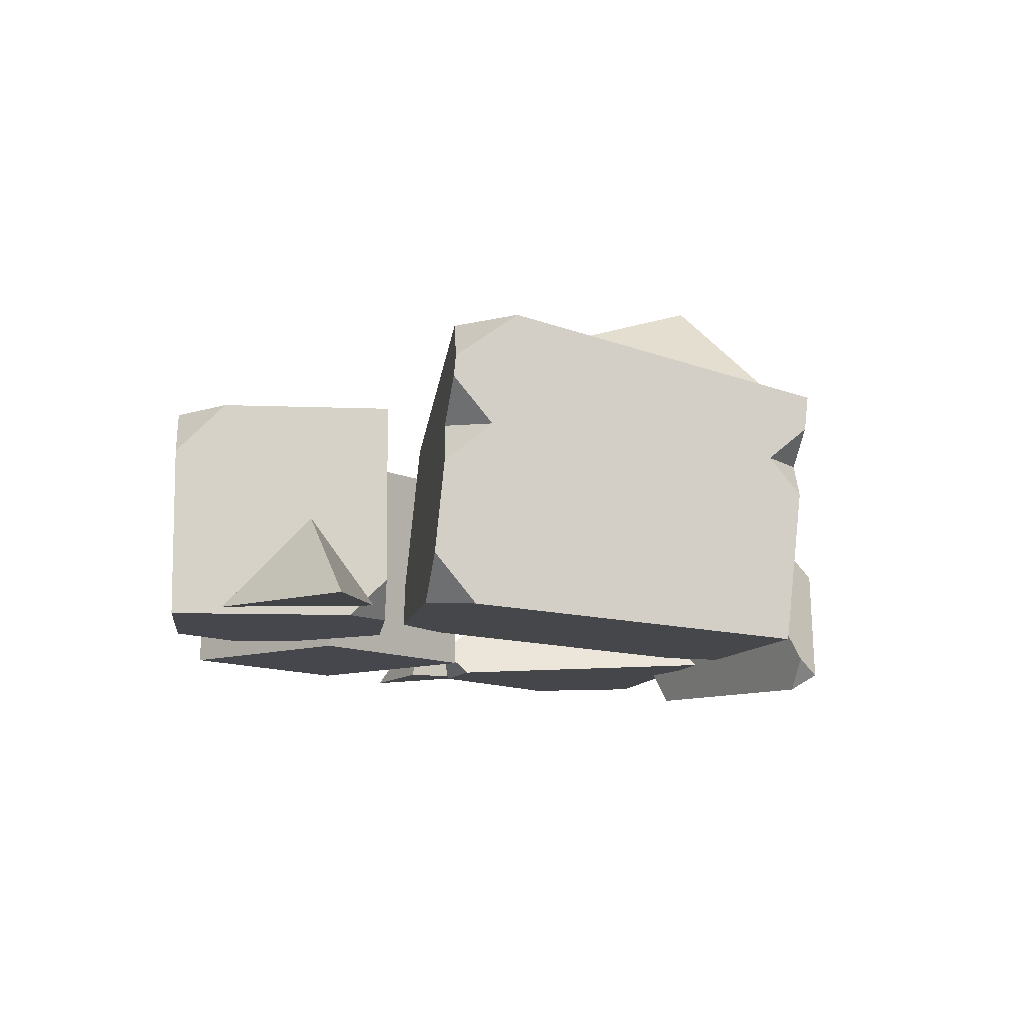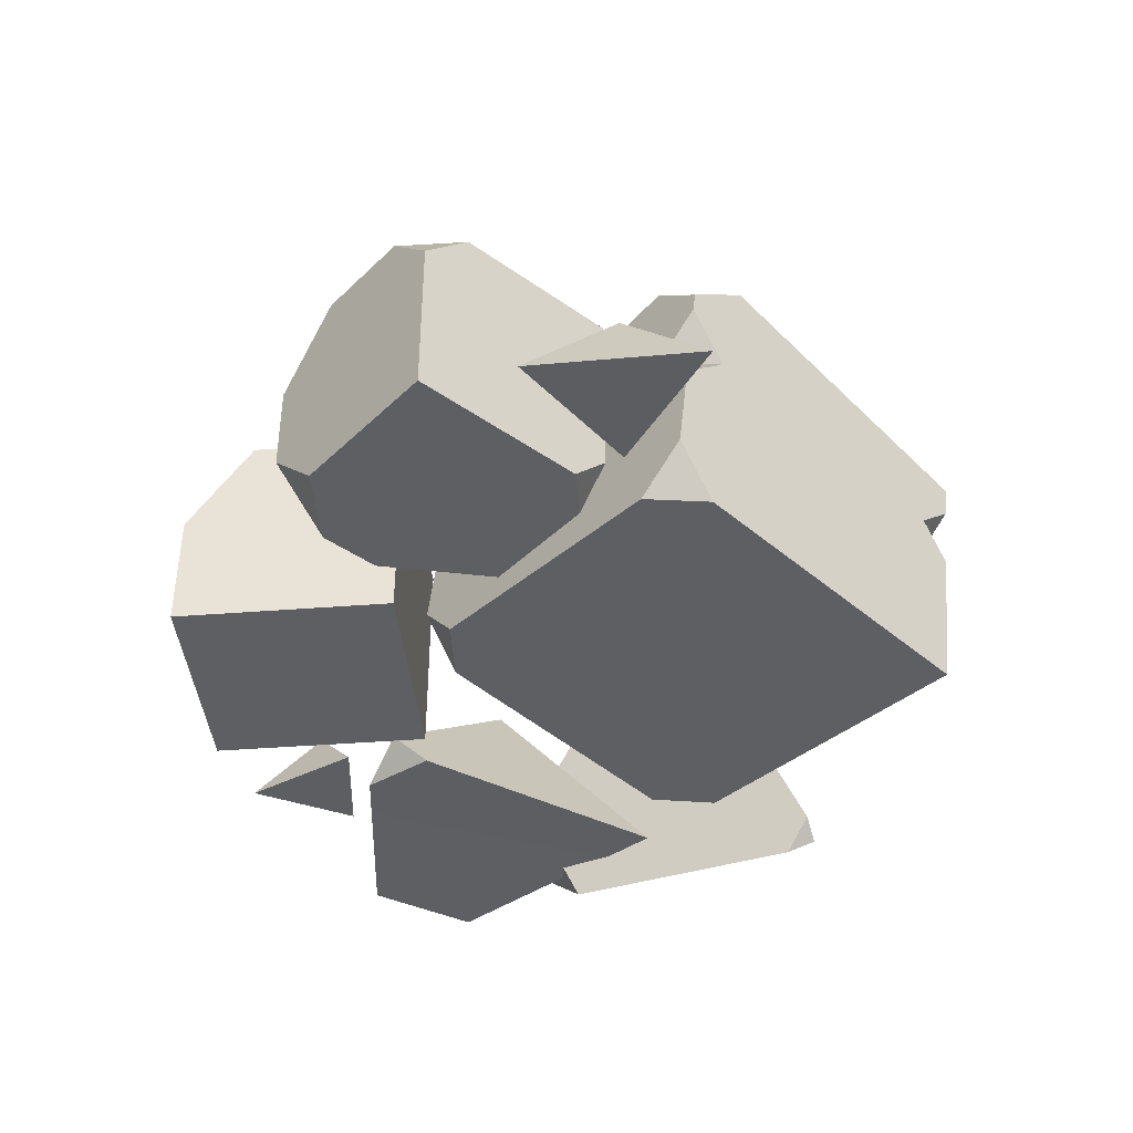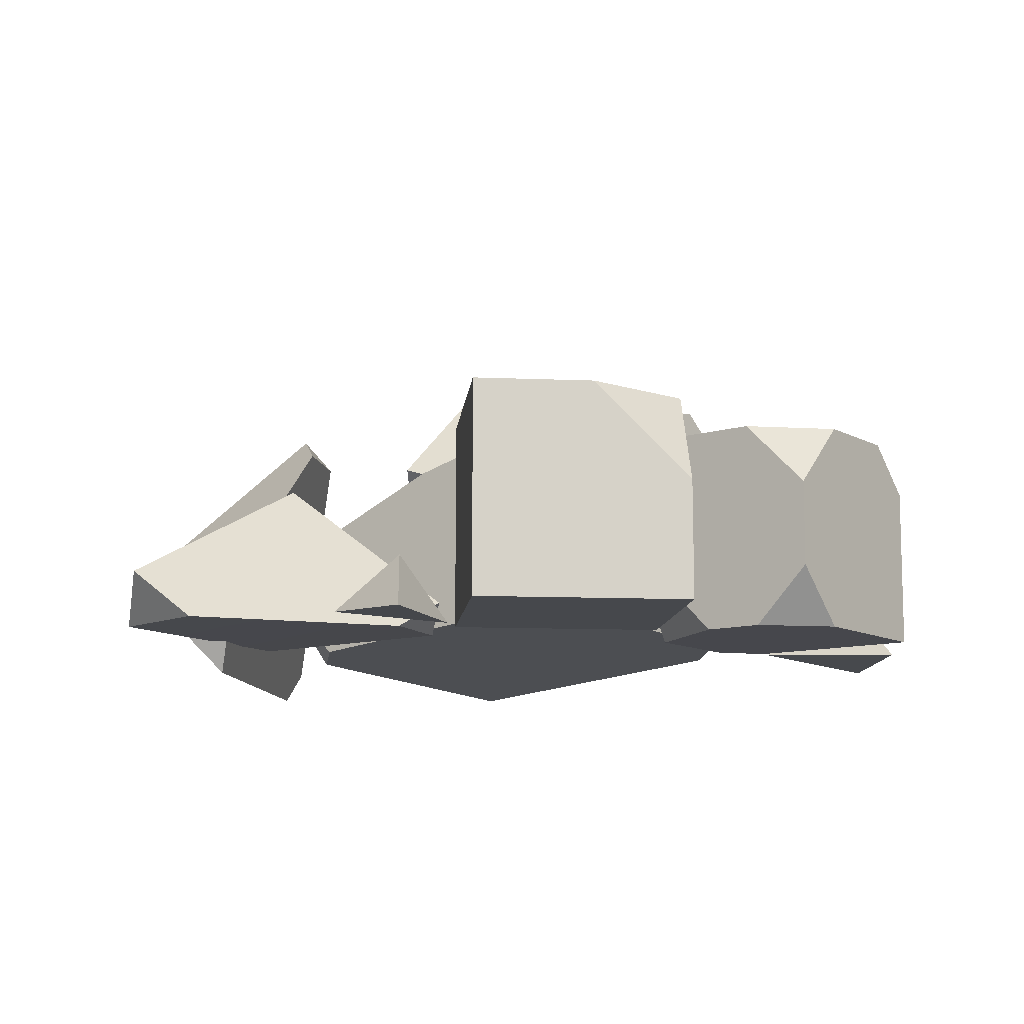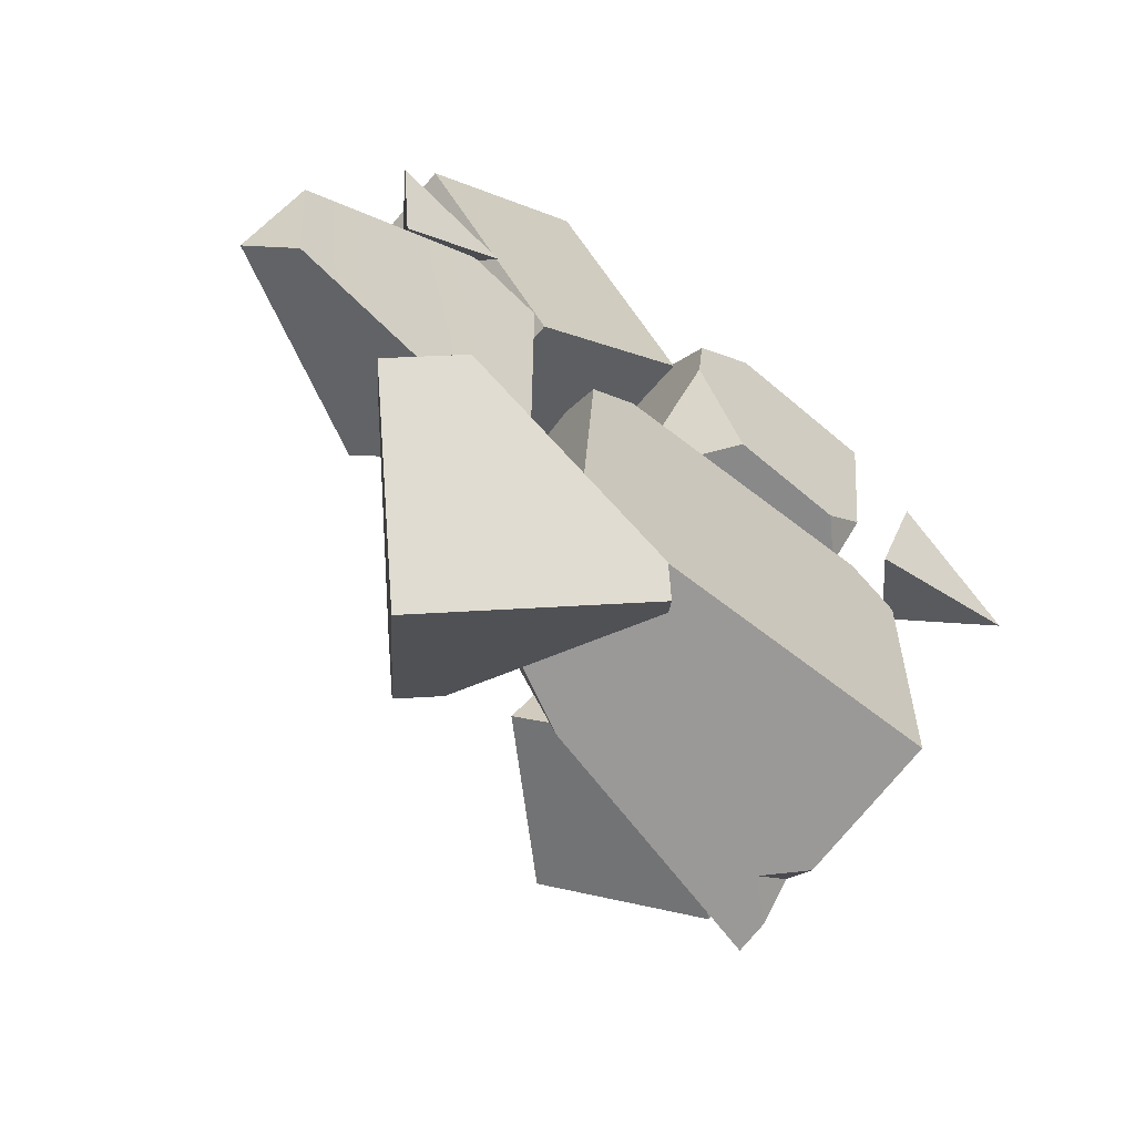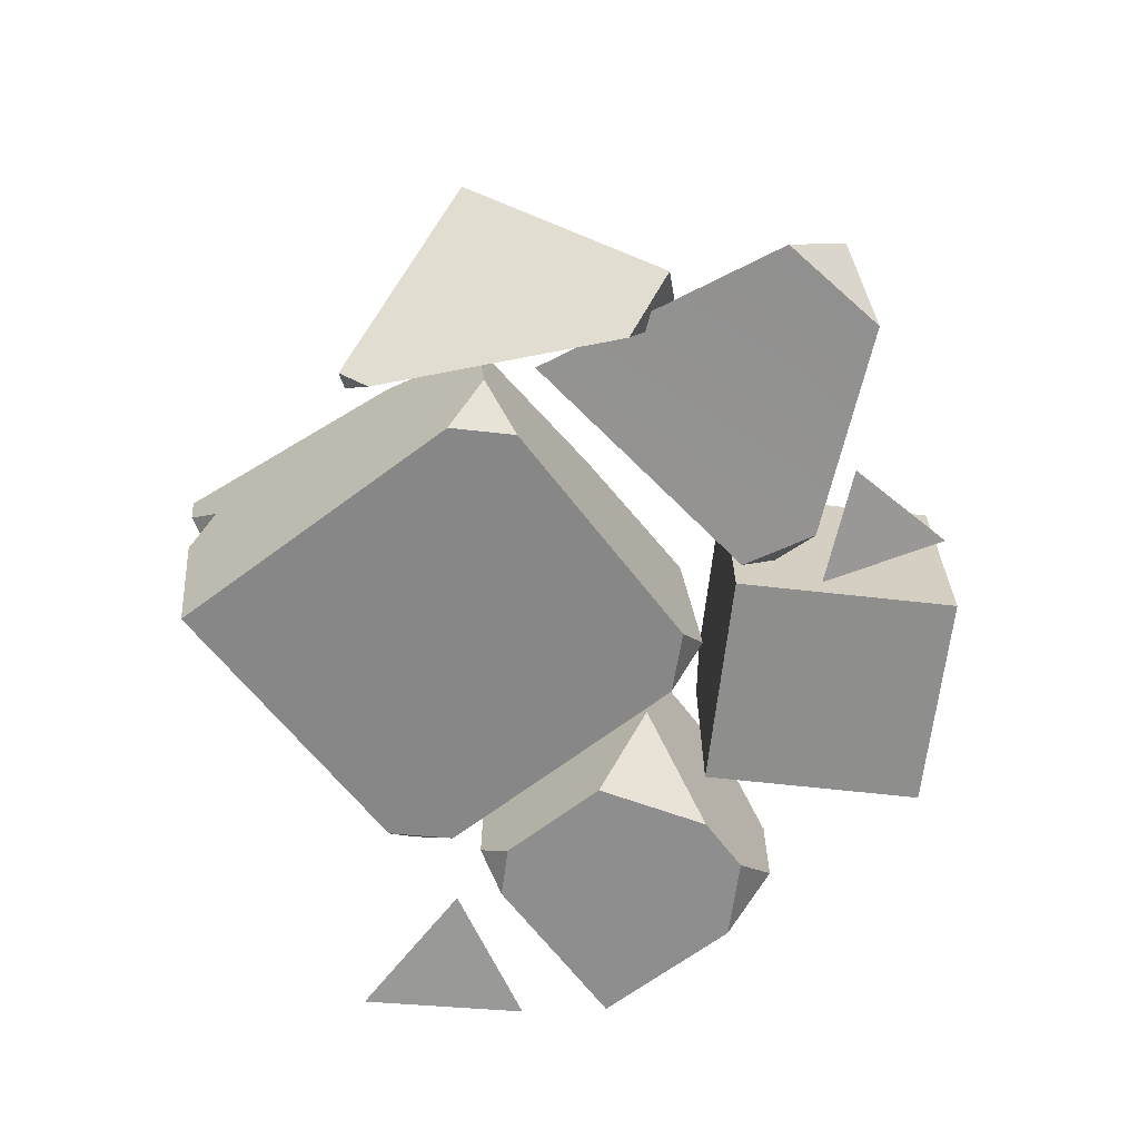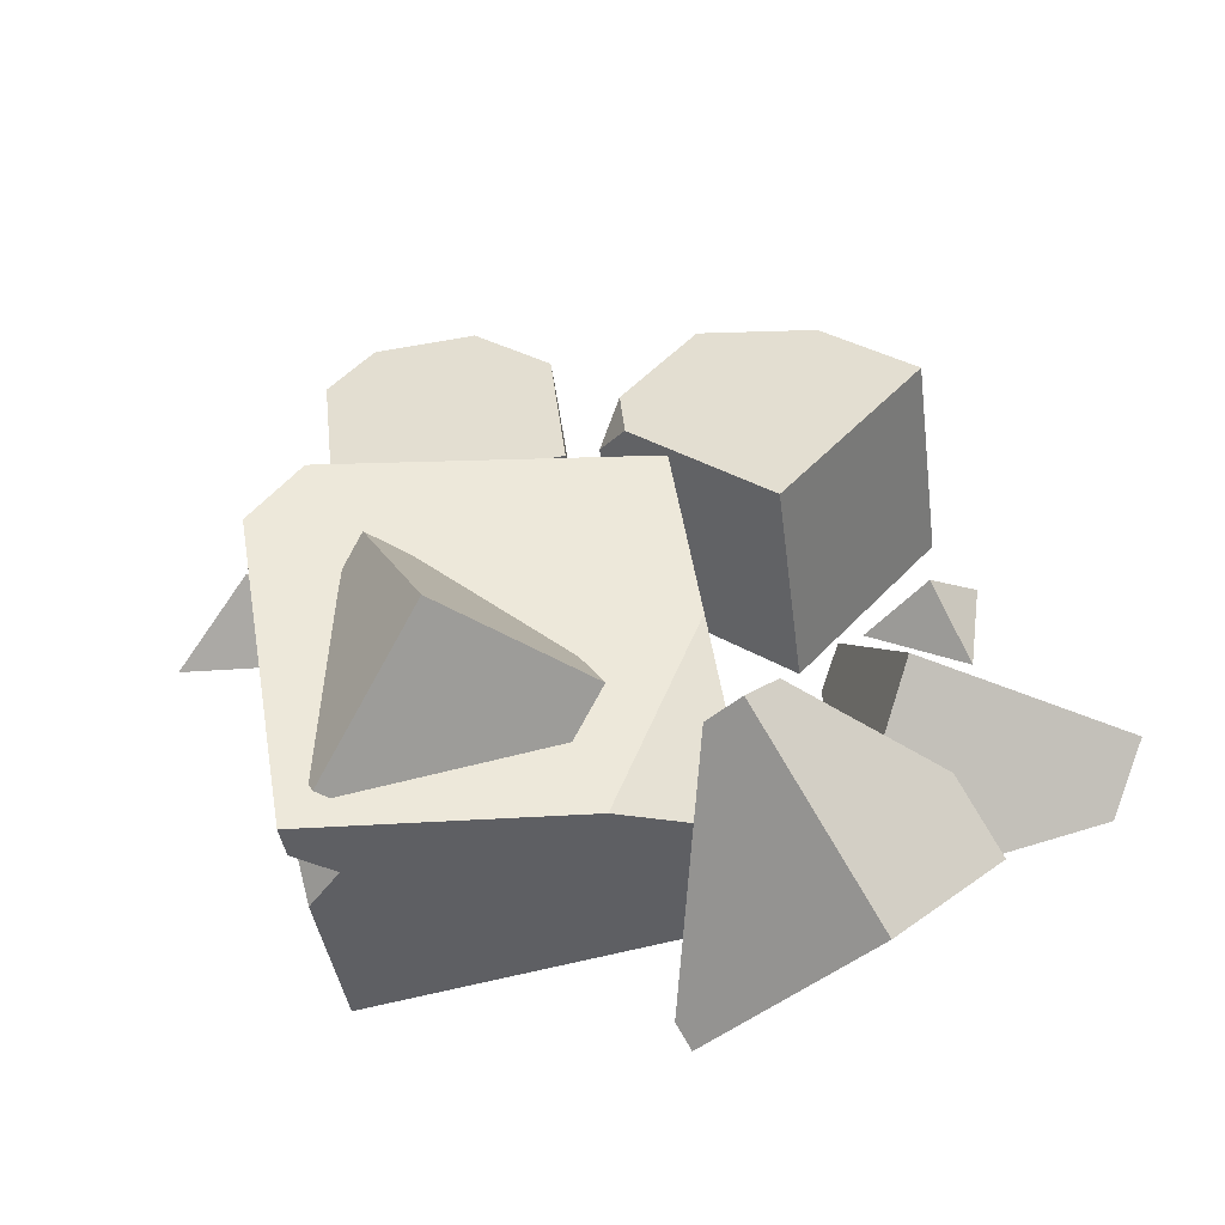
<metadata>
{"format":"obj","ext":"obj","renderer":"f3d","projection":"perspective","resolution":1024,"background":"white","views":[{"elev":-10.9,"azim":89.7,"up":"+Y"},{"elev":-41.2,"azim":55.4,"up":"+Y"},{"elev":-11.2,"azim":-45.8,"up":"+Y"},{"elev":-60.3,"azim":-39.5,"up":"+Z"},{"elev":-64.8,"azim":-136.4,"up":"+Y"},{"elev":-49.0,"azim":-172.8,"up":"+Z"}]}
</metadata>
<code>
g Fortress debris pile 1
v 2.967 1.3 -2.691
v 2.942 1.552 -2.995
v 2.653 1.289 -2.931
v 2.967 1.3 -2.691
v 2.653 1.289 -2.931
v 2.919 0.9957 -2.939
v 3.277 1.522 -0.3615
v 3.31 1.198 0.0297
v 2.967 1.574 0.03937
v 3.277 1.522 -0.3615
v 2.967 1.574 0.03937
v 3.338 1.913 -0.04216
v 0.3611 1.929 0.3521
v 0.3524 1.713 0.3738
v 0.1662 1.58 -1.027
v -0.06096 0.9381 -2.537
v 0.3524 1.713 0.3738
v 0.3077 0.5995 0.4856
v -0.08586 0.3181 -2.475
v 0.2427 0.186 0.1485
v -0.05117 -0.0241 -2.062
v -0.06096 0.9381 -2.537
v 0.8628 1.384 -2.703
v 0.1662 1.58 -1.027
v 3.279 0.442 0.1055
v 3.214 0.02854 -0.2315
v 2.888 0.08414 0.1916
v 0.2754 -0.07969 -2.485
v -0.08586 0.3181 -2.475
v -0.05117 -0.0241 -2.062
v 0.2427 0.186 0.1485
v 0.3077 0.5995 0.4856
v 0.669 0.2017 0.4754
v 3.345 2.085 -0.05941
v 2.9 2.464 -0.03626
v 3.299 2.446 -0.5683
v 0.1292 1.734 2.118
v -0.204 0.9468 2.502
v -0.8073 1.734 1.996
v 0.7361 1.734 1.384
v 0.6971 1.734 0.957
v 0.9285 1.432 1.151
v 1.646 -0.02446 0.646
v 1.142 0.7627 0.7147
v 1.228 -0.02847 1.493
v 2.593 -0.02456 0.5469
v 2.927 -0.02613 0.8154
v 2.893 0.2773 0.5169
v 1.275 1.732 1.915
v 1.894 1.73 2.41
v 1.337 1.17 2.469
v 3.089 1.329 2.274
v 2.692 1.729 2.321
v 3.045 1.731 1.879
v 1.337 0.4466 2.465
v 1.813 -0.03347 2.41
v 1.283 -0.03099 1.986
v -1.166 -0.1022 0.1079
v -0.7369 0.1356 0.1445
v -0.582 -0.1061 -0.0999
v -2.549 -0.06479 -1.779
v -2.808 0.3397 -1.37
v -2.623 -0.07508 -0.8424
v 3.241 0.008361 0.6012
v 4.514 -0.07389 0.7657
v 3.847 0.6167 1.067
v 2.796 1.837 -2.609
v 2.727 1.894 -2.769
v 2.57 1.746 -2.753
v 3.241 0.008361 0.6012
v 3.847 0.6167 1.067
v 3.617 -0.05741 1.78
v 2.154 2.136 -0.7524
v 2.441 2.407 -0.7813
v 2.616 2.207 -0.9283
v 1.114 1.521 -2.198
v 0.8223 1.856 -1.952
v 1.035 1.683 -1.463
v 3.617 -0.05741 1.78
v 3.847 0.6167 1.067
v 4.514 -0.07389 0.7657
v 3.241 0.008361 0.6012
v 3.617 -0.05741 1.78
v 4.514 -0.07389 0.7657
v -0.335 1.825 -2.032
v -0.1045 2.046 -2.406
v 0.1851 1.808 -2.369
v -1.267 -0.3187 -2.129
v -1.752 0.08051 -2.192
v -1.448 0.5192 -1.745
v 0.5984 -0.1086 -3.249
v 0.499 -0.2521 -3.395
v 0.3728 -0.3733 -3.19
v -1.732 -0.02646 -0.06188
v -0.9338 -0.08731 0.453
v -1.475 0.4236 0.4421
v -1.732 -0.02646 -0.06188
v -1.475 0.4236 0.4421
v -1.856 -0.07511 0.8453
v -1.856 -0.07511 0.8453
v -1.475 0.4236 0.4421
v -0.9338 -0.08731 0.453
v -1.732 -0.02646 -0.06188
v -1.856 -0.07511 0.8453
v -0.9338 -0.08731 0.453
v 2.871 -0.2172 -2.817
v 2.919 0.9957 -2.939
v 2.653 1.289 -2.931
v 0.2754 -0.07969 -2.485
v 0.8628 1.384 -2.703
v -0.06096 0.9381 -2.537
v -0.08586 0.3181 -2.475
v 0.8628 1.384 -2.703
v 2.942 1.552 -2.995
v 2.953 1.824 -3.022
v 2.919 0.9957 -2.939
v 2.871 -0.2172 -2.817
v 3.214 0.02854 -0.2315
v 3.279 0.442 0.1055
v 3.31 1.198 0.0297
v 2.967 1.3 -2.691
v 3.277 1.522 -0.3615
v 2.942 1.552 -2.995
v 3.338 1.913 -0.04216
v 2.953 1.824 -3.022
v 3.299 2.446 -0.5683
v 3.345 2.085 -0.05941
v 0.8628 1.384 -2.703
v 2.953 1.824 -3.022
v 3.299 2.446 -0.5683
v 0.1662 1.58 -1.027
v 0.3611 1.929 0.3521
v 2.9 2.464 -0.03626
v 2.967 1.574 0.03937
v 3.31 1.198 0.0297
v 3.279 0.442 0.1055
v 2.888 0.08414 0.1916
v 0.3524 1.713 0.3738
v 0.669 0.2017 0.4754
v 0.3077 0.5995 0.4856
v 2.9 2.464 -0.03626
v 0.3611 1.929 0.3521
v 3.338 1.913 -0.04216
v 3.345 2.085 -0.05941
v 3.214 0.02854 -0.2315
v 2.871 -0.2172 -2.817
v 0.2754 -0.07969 -2.485
v -0.05117 -0.0241 -2.062
v 0.2427 0.186 0.1485
v 2.888 0.08414 0.1916
v 0.669 0.2017 0.4754
v -1.555 -0.02903 1.37
v -0.4227 -0.02903 0.01839
v -0.4227 1.734 0.01839
v -1.555 1.734 1.37
v 0.9285 1.432 1.151
v 0.9285 -0.02903 1.151
v -0.204 -0.02903 2.502
v -0.204 0.9468 2.502
v 0.1292 1.734 2.118
v 0.7361 1.734 1.384
v -0.8073 1.734 1.996
v -0.204 0.9468 2.502
v -0.204 -0.02903 2.502
v -1.555 -0.02903 1.37
v -1.555 1.734 1.37
v -1.555 -0.02903 1.37
v -0.204 -0.02903 2.502
v 0.9285 -0.02903 1.151
v -0.4227 -0.02903 0.01839
v -1.555 1.734 1.37
v -0.4227 1.734 0.01839
v 0.6971 1.734 0.957
v 0.7361 1.734 1.384
v -0.8073 1.734 1.996
v 0.1292 1.734 2.118
v -0.4227 -0.02903 0.01839
v 0.9285 -0.02903 1.151
v 0.9285 1.432 1.151
v 0.6971 1.734 0.957
v -0.4227 1.734 0.01839
v 2.893 0.2773 0.5169
v 2.894 1.738 0.5243
v 1.142 1.739 0.7196
v 2.593 -0.02456 0.5469
v 1.646 -0.02446 0.646
v 1.142 0.7627 0.7147
v 1.337 0.4466 2.465
v 1.283 -0.03099 1.986
v 1.228 -0.02847 1.493
v 1.142 0.7627 0.7147
v 1.337 1.17 2.469
v 1.142 1.739 0.7196
v 1.275 1.732 1.915
v 1.142 1.739 0.7196
v 2.894 1.738 0.5243
v 3.045 1.731 1.879
v 1.275 1.732 1.915
v 2.692 1.729 2.321
v 1.894 1.73 2.41
v 2.927 -0.02613 0.8154
v 2.593 -0.02456 0.5469
v 1.646 -0.02446 0.646
v 1.228 -0.02847 1.493
v 3.089 -0.03356 2.268
v 1.283 -0.03099 1.986
v 1.813 -0.03347 2.41
v 2.927 -0.02613 0.8154
v 3.089 -0.03356 2.268
v 3.089 1.329 2.274
v 2.893 0.2773 0.5169
v 2.894 1.738 0.5243
v 3.045 1.731 1.879
v 2.692 1.729 2.321
v 3.089 1.329 2.274
v 3.089 -0.03356 2.268
v 1.813 -0.03347 2.41
v 1.894 1.73 2.41
v 1.337 1.17 2.469
v 1.337 0.4466 2.465
v -2.808 0.3397 -1.37
v -2.549 -0.06479 -1.779
v -0.5311 -0.03552 -2.364
v -1.221 1.22 -1.235
v -1.221 1.22 -1.235
v -0.7369 0.1356 0.1445
v -1.166 -0.1022 0.1079
v -2.623 -0.07508 -0.8424
v -2.808 0.3397 -1.37
v -0.582 -0.1061 -0.0999
v -0.7369 0.1356 0.1445
v -1.221 1.22 -1.235
v -0.5311 -0.03552 -2.364
v -0.582 -0.1061 -0.0999
v -0.5311 -0.03552 -2.364
v -1.166 -0.1022 0.1079
v -2.549 -0.06479 -1.779
v -2.623 -0.07508 -0.8424
v 2.57 1.746 -2.753
v 2.727 1.894 -2.769
v 1.884 2.86 -2.059
v 1.114 1.521 -2.198
v 0.8223 1.856 -1.952
v 2.57 1.746 -2.753
v 2.616 2.207 -0.9283
v 2.796 1.837 -2.609
v 2.154 2.136 -0.7524
v 1.114 1.521 -2.198
v 1.035 1.683 -1.463
v 0.8223 1.856 -1.952
v 1.884 2.86 -2.059
v 2.441 2.407 -0.7813
v 1.035 1.683 -1.463
v 2.154 2.136 -0.7524
v 2.727 1.894 -2.769
v 2.796 1.837 -2.609
v 2.616 2.207 -0.9283
v 1.884 2.86 -2.059
v 2.441 2.407 -0.7813
v 0.3728 -0.3733 -3.19
v 0.499 -0.2521 -3.395
v -0.8987 0.8995 -3.575
v -1.267 -0.3187 -2.129
v -1.752 0.08051 -2.192
v -1.448 0.5192 -1.745
v -1.752 0.08051 -2.192
v -0.8987 0.8995 -3.575
v -0.335 1.825 -2.032
v -0.1045 2.046 -2.406
v 0.3728 -0.3733 -3.19
v 0.1851 1.808 -2.369
v 0.5984 -0.1086 -3.249
v -0.335 1.825 -2.032
v -1.267 -0.3187 -2.129
v -1.448 0.5192 -1.745
v 0.499 -0.2521 -3.395
v 0.5984 -0.1086 -3.249
v 0.1851 1.808 -2.369
v -0.8987 0.8995 -3.575
v -0.1045 2.046 -2.406
g Fortress debris pile 1_0
f 3 2 1
f 6 5 4
f 9 8 7
f 12 11 10
f 15 14 13
f 17 15 16
f 18 17 16
f 18 16 19
f 20 18 19
f 19 21 20
f 24 23 22
f 27 26 25
f 30 29 28
f 33 32 31
f 36 35 34
f 39 38 37
f 42 41 40
f 45 44 43
f 48 47 46
f 51 50 49
f 54 53 52
f 57 56 55
f 60 59 58
f 63 62 61
f 66 65 64
f 69 68 67
f 72 71 70
f 75 74 73
f 78 77 76
f 81 80 79
f 84 83 82
f 87 86 85
f 90 89 88
f 93 92 91
f 96 95 94
f 99 98 97
f 102 101 100
f 105 104 103
f 108 107 106
f 106 109 108
f 109 110 108
f 109 111 110
f 109 112 111
f 114 108 113
f 115 114 113
f 118 117 116
f 116 119 118
f 116 120 119
f 116 121 120
f 121 122 120
f 122 121 123
f 123 124 122
f 123 125 124
f 125 126 124
f 126 127 124
f 130 129 128
f 128 131 130
f 131 132 130
f 132 133 130
f 136 135 134
f 134 137 136
f 134 138 137
f 138 139 137
f 138 140 139
f 141 138 134
f 141 142 138
f 141 134 143
f 143 144 141
f 147 146 145
f 145 148 147
f 145 149 148
f 145 150 149
f 150 151 149
f 154 153 152
f 155 154 152
f 158 157 156
f 156 159 158
f 156 160 159
f 156 161 160
f 164 163 162
f 162 165 164
f 162 166 165
f 169 168 167
f 170 169 167
f 173 172 171
f 171 174 173
f 171 175 174
f 175 176 174
f 179 178 177
f 177 180 179
f 177 181 180
f 184 183 182
f 182 185 184
f 185 186 184
f 186 187 184
f 190 189 188
f 188 191 190
f 188 192 191
f 192 193 191
f 192 194 193
f 197 196 195
f 195 198 197
f 198 199 197
f 198 200 199
f 203 202 201
f 201 204 203
f 201 205 204
f 205 206 204
f 205 207 206
f 210 209 208
f 208 211 210
f 211 212 210
f 212 213 210
f 216 215 214
f 214 217 216
f 214 218 217
f 218 219 217
f 219 220 217
f 223 222 221
f 224 223 221
f 227 226 225
f 225 228 227
f 225 229 228
f 232 231 230
f 233 232 230
f 236 235 234
f 235 236 237
f 238 237 236
f 241 240 239
f 239 242 241
f 242 243 241
f 246 245 244
f 247 244 245
f 244 247 248
f 249 248 247
f 252 251 250
f 250 253 252
f 253 254 252
f 257 256 255
f 255 258 257
f 258 259 257
f 262 261 260
f 260 263 262
f 263 264 262
f 267 266 265
f 265 268 267
f 268 269 267
f 272 271 270
f 273 270 271
f 270 273 274
f 275 274 273
f 278 277 276
f 276 279 278
f 279 280 278

</code>
